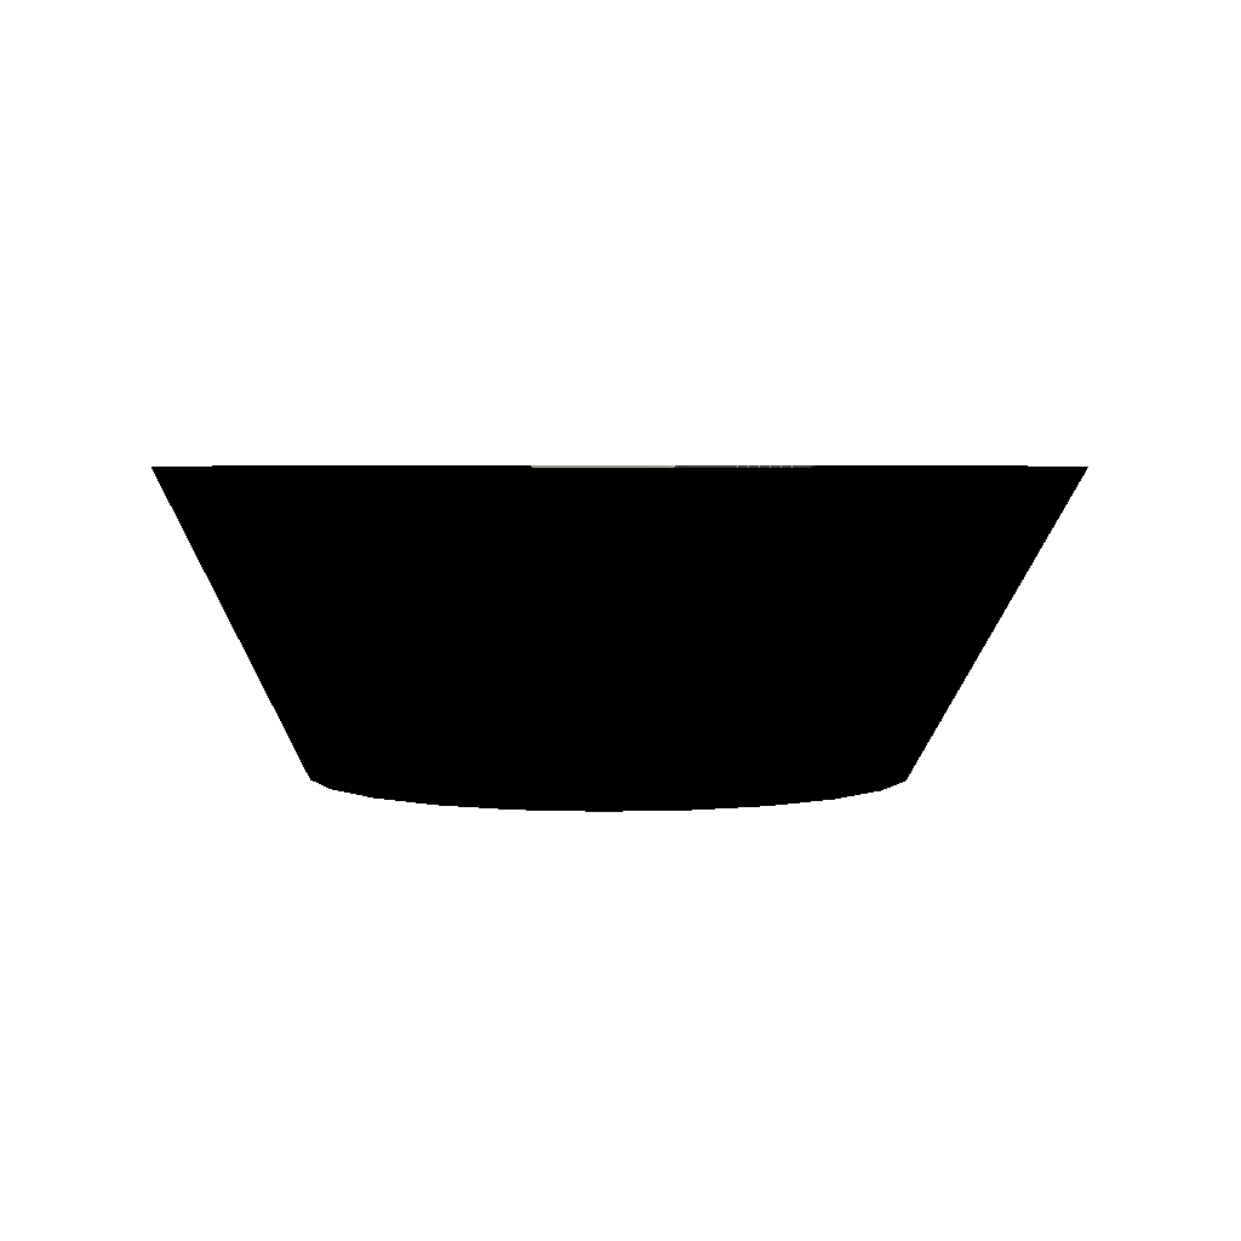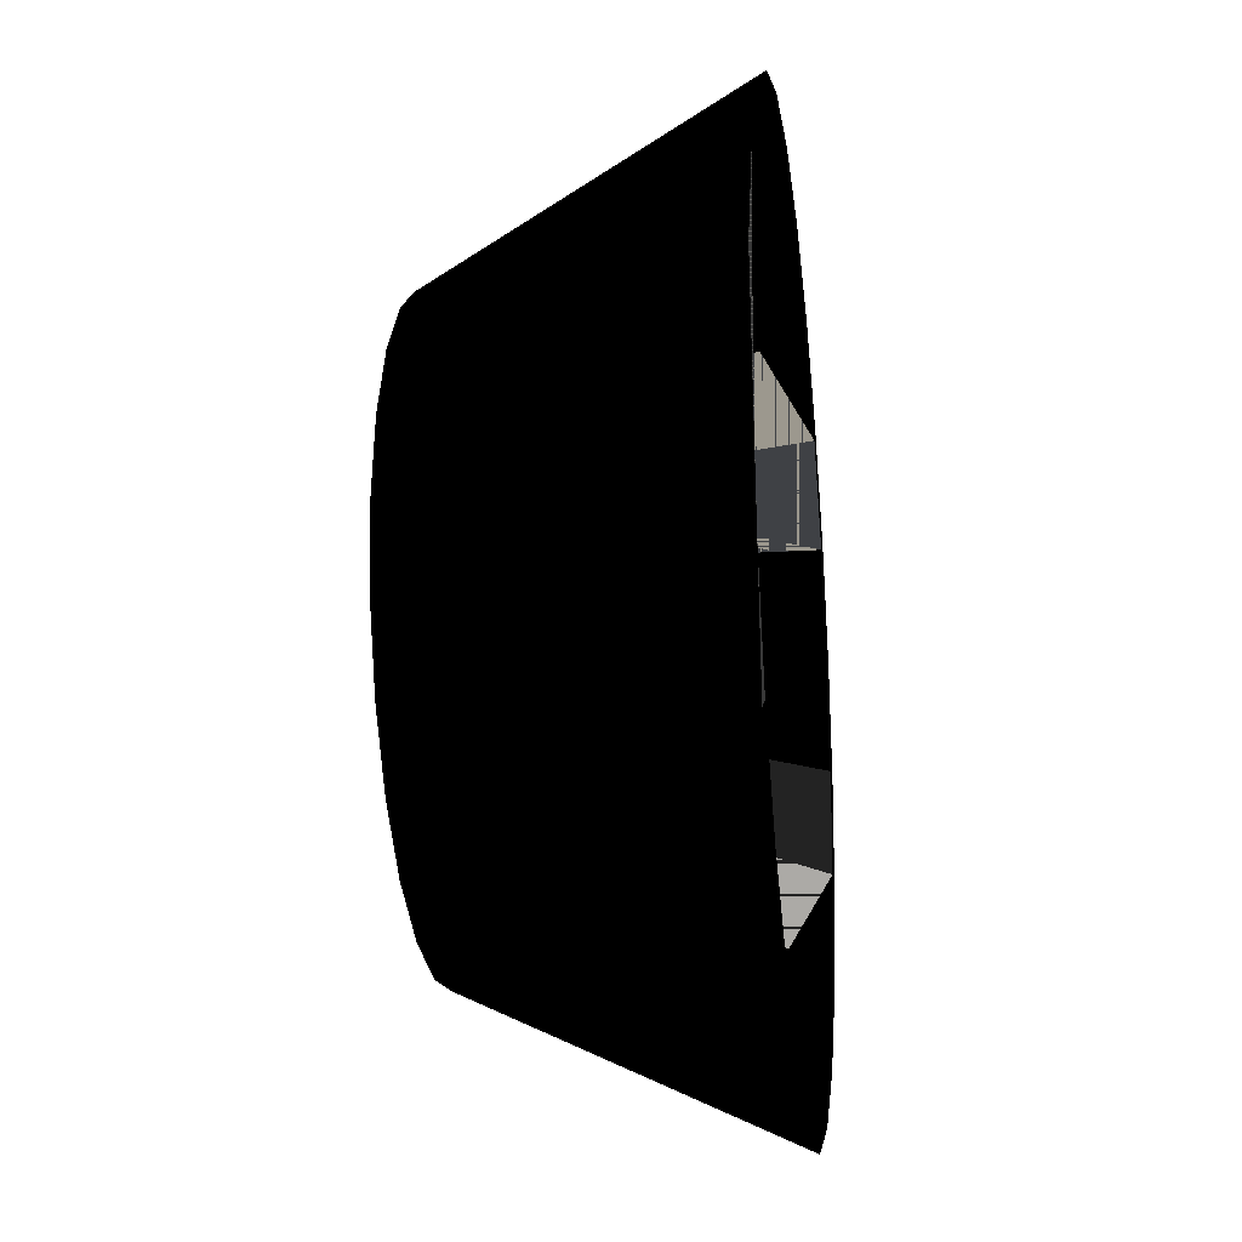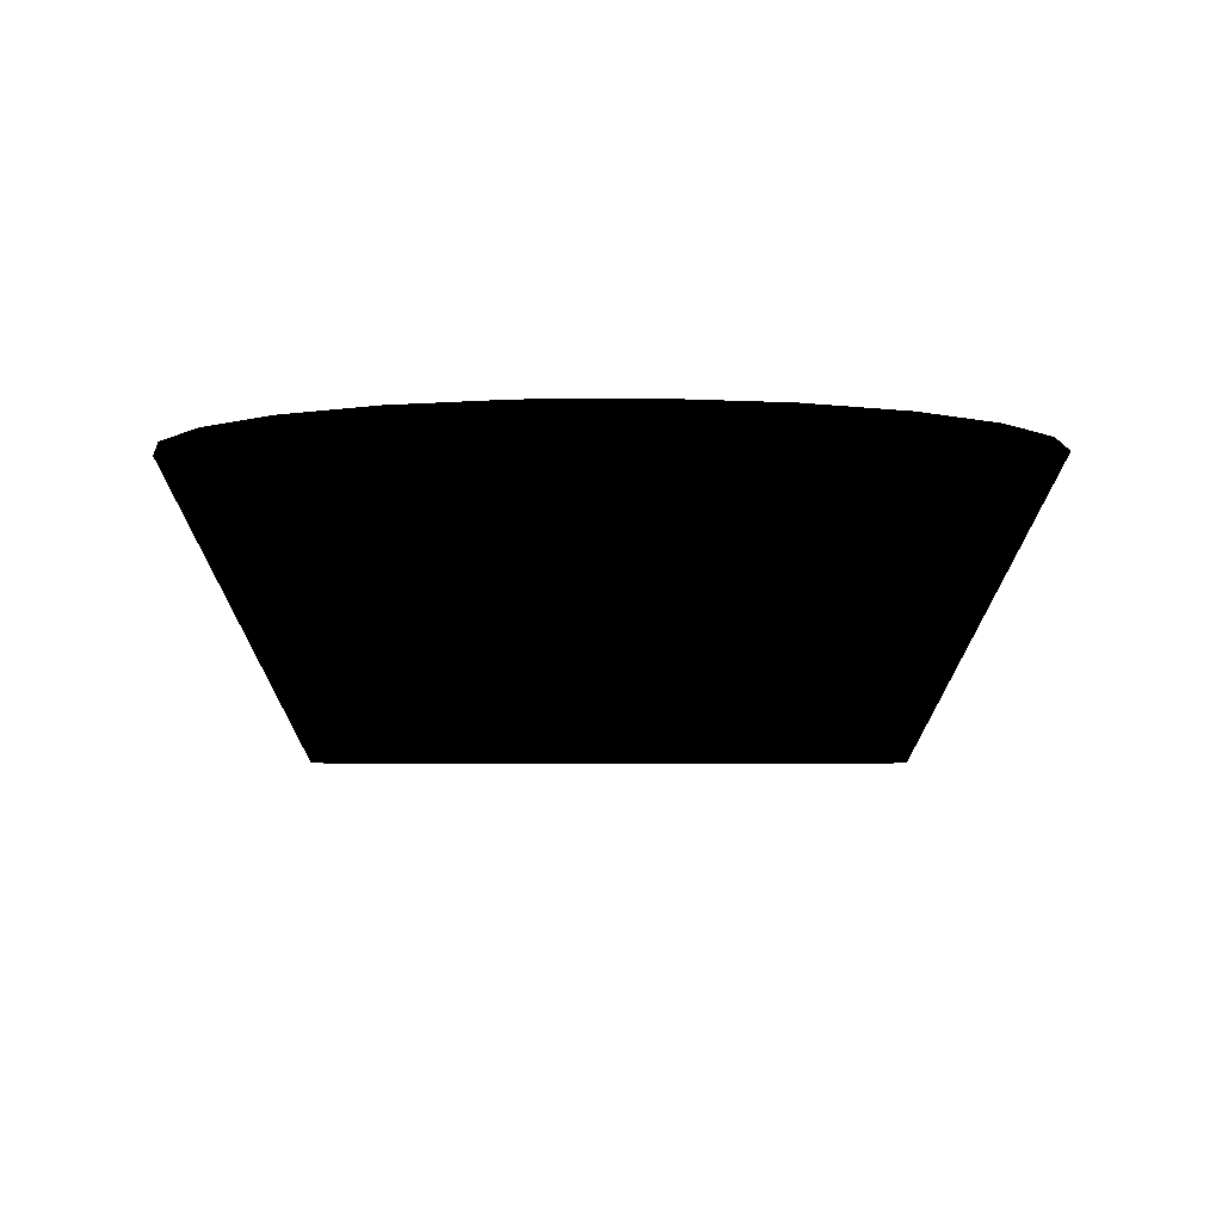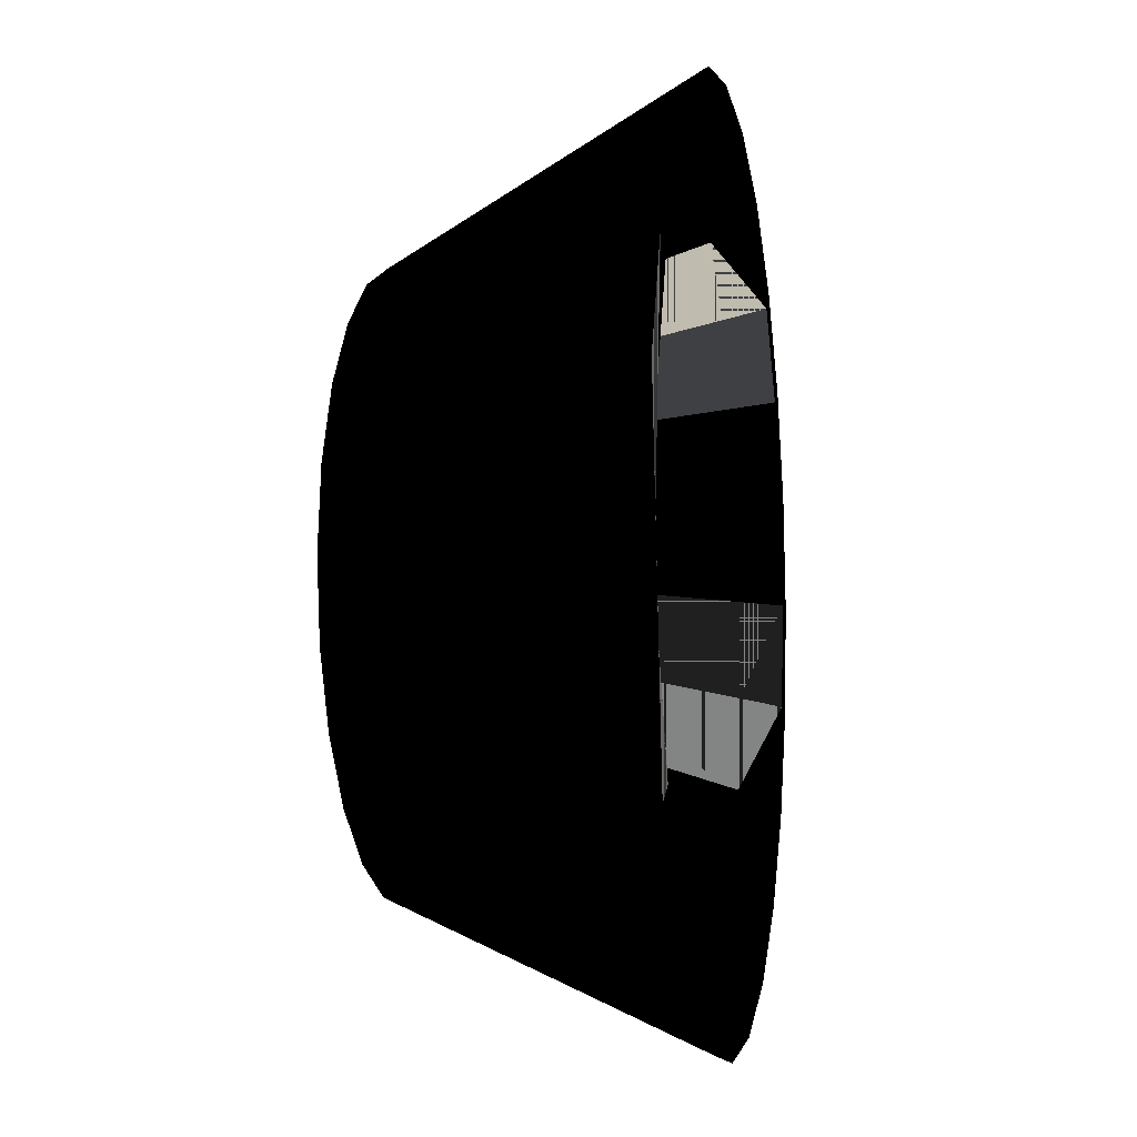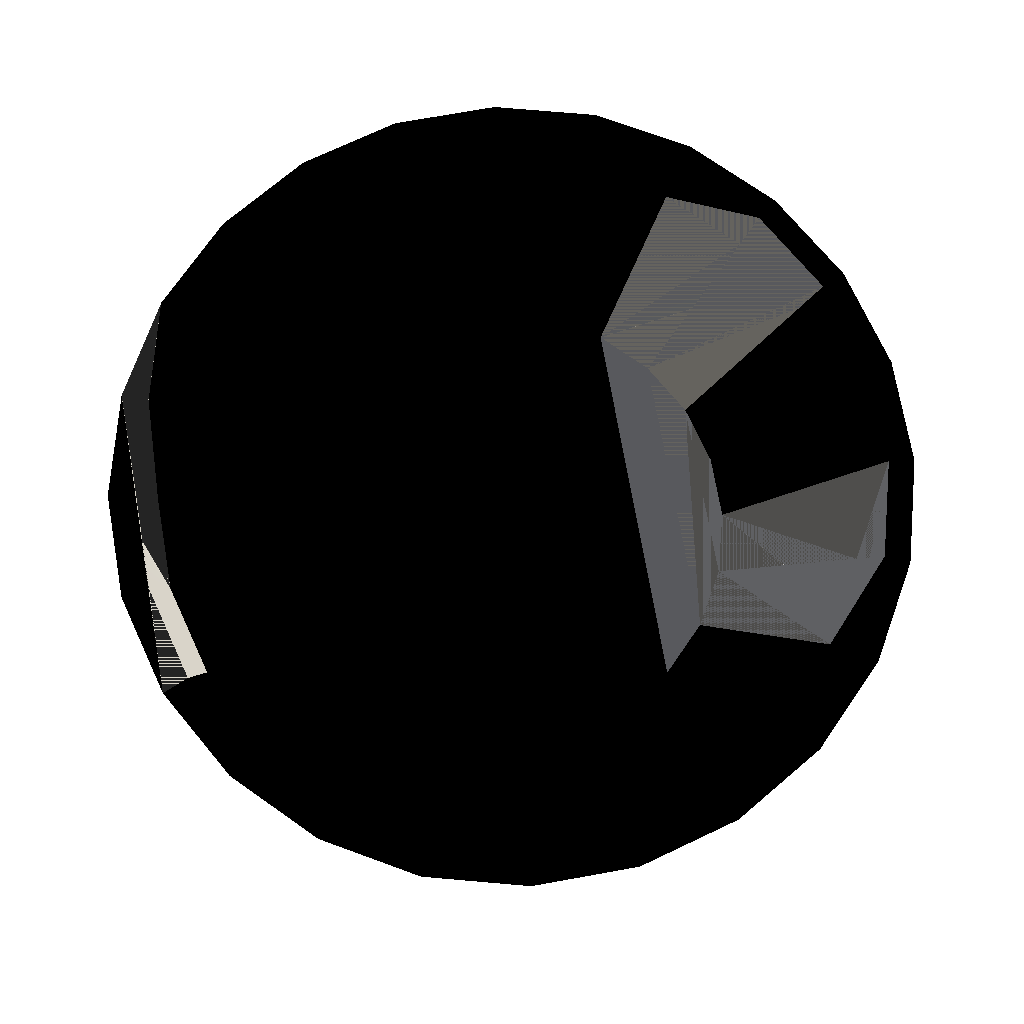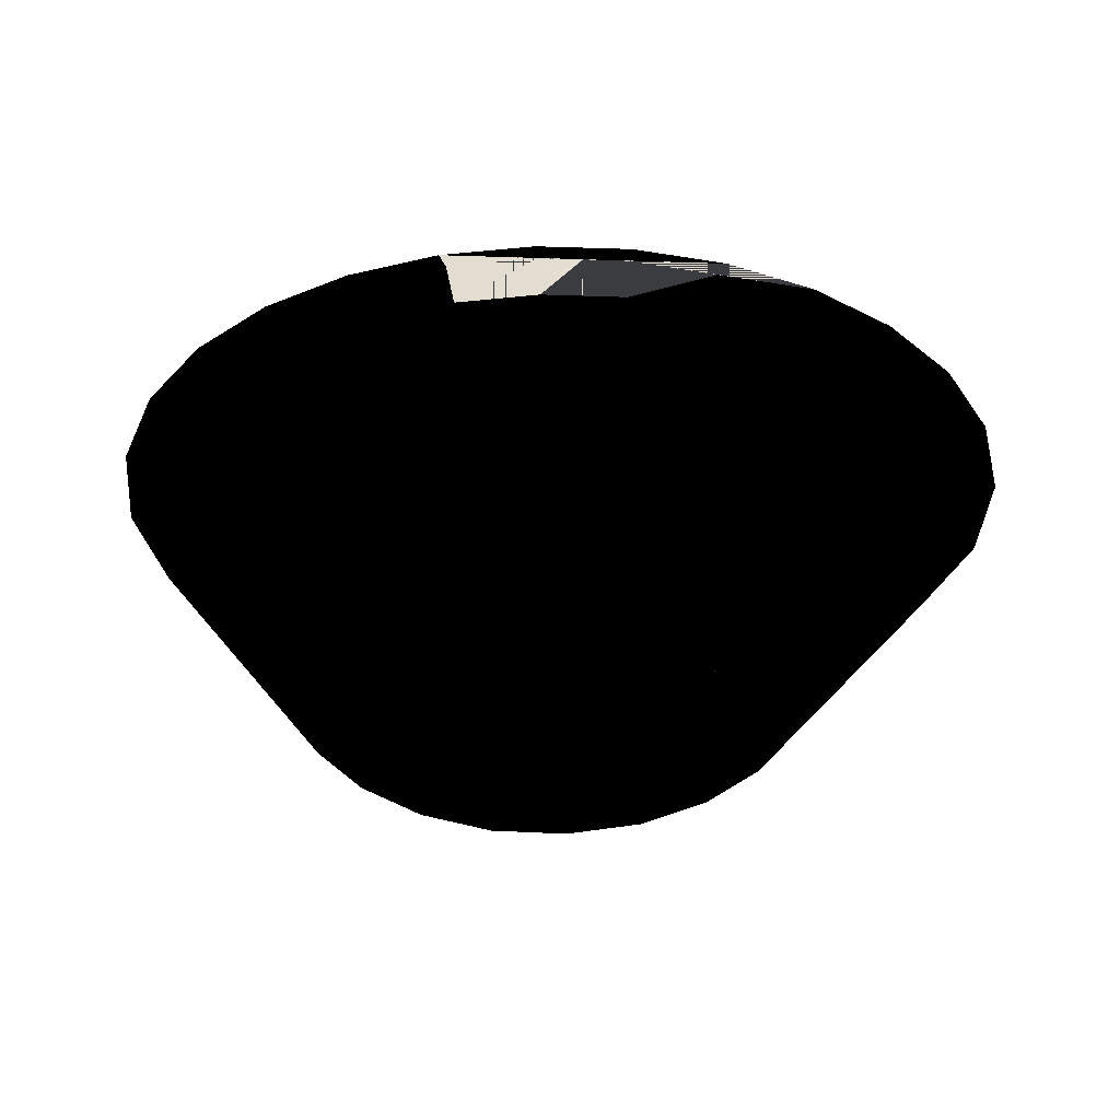
<metadata>
{"format":"obj","ext":"obj","renderer":"f3d","projection":"perspective","resolution":1024,"background":"white","views":[{"elev":3.6,"azim":106.1,"up":"+Z"},{"elev":-21.6,"azim":-82.5,"up":"+Y"},{"elev":-3.1,"azim":130.0,"up":"+Z"},{"elev":-6.0,"azim":-78.9,"up":"+Y"},{"elev":75.4,"azim":-2.6,"up":"+Z"},{"elev":34.4,"azim":101.2,"up":"+Z"}]}
</metadata>
<code>
v 0.01045 -0.04304 -0.02039
v 0.02191 -0.0383 -0.02039
v 0.0182 -0.06588 0.01946
v 0.000387 -0.06822 0.01946
v 0.000764 -0.07219 0.02617
v 0.01951 -0.06972 0.02617
v 0.03481 -0.059 0.01946
v 0.03698 -0.06248 0.02617
v 0.04907 -0.04806 0.01946
v 0.03175 -0.03074 -0.02039
v 0.0393 -0.0209 -0.02039
v -0.01415 -0.04304 -0.02039
v -0.001851 -0.04466 -0.02039
v -0.01743 -0.06588 0.01946
v -0.01798 -0.06972 0.02617
v 0.05198 -0.05097 0.02617
v -0.03404 -0.05902 0.01951
v -0.03545 -0.06248 0.02617
v 0.06349 -0.03597 0.02617
v 0.06001 -0.0338 0.01946
v 0.06659 -0.01709 0.01894
v 0.04405 -0.00944 -0.02039
v 0.04567 0.00286 -0.02039
v -0.03545 -0.03074 -0.02039
v -0.02561 -0.0383 -0.02039
v -0.04831 -0.04808 0.01951
v -0.05045 -0.05097 0.02617
v 0.07073 -0.0185 0.02617
v -0.04301 -0.0209 -0.02039
v -0.06613 -0.01721 0.01951
v -0.04775 -0.00944 -0.02039
v -0.06196 -0.03597 0.02617
v -0.05925 -0.03381 0.01951
v 0.06642 0.01837 0.01866
v 0.04405 0.01516 -0.02039
v 0.0393 0.02662 -0.02039
v 0.07319 0.000245 0.02617
v 0.06875 0.000667 0.01866
v -0.06848 0.000619 0.01951
v -0.0692 -0.0185 0.02617
v 0.07073 0.01899 0.02617
v -0.04775 0.01516 -0.02039
v -0.04937 0.00286 -0.02039
v -0.06613 0.01844 0.01951
v -0.07167 0.000245 0.02617
v 0.03175 0.03646 -0.02039
v 0.02191 0.04401 -0.02039
v 0.04872 0.04904 0.01866
v 0.05959 0.03487 0.01866
v 0.06349 0.03646 0.02617
v -0.0589 0.03487 0.01866
v -0.0692 0.01899 0.02617
v 0.05198 0.05146 0.02617
v -0.03545 0.03646 -0.02039
v -0.04301 0.02662 -0.02039
v -0.04803 0.04904 0.01866
v -0.06196 0.03646 0.02617
v 0.01045 0.04876 -0.02039
v -0.001851 0.05038 -0.02039
v 0.01805 0.06675 0.01866
v 0.03455 0.05991 0.01866
v 0.03698 0.06297 0.02617
v -0.03386 0.05991 0.01866
v -0.05045 0.05146 0.02617
v 0.01951 0.07021 0.02617
v -0.03545 0.06297 0.02617
v 0.000342 0.06908 0.01866
v 0.000764 0.07268 0.02617
v -0.01415 0.04876 -0.02039
v -0.02561 0.04401 -0.02039
v -0.01736 0.06675 0.01866
v -0.01798 0.07021 0.02617
v 0.01091 0.04652 -0.02557
v 0.0232 0.04144 -0.02557
v 0.02062 0.07511 0.02617
v 0.03934 0.06735 0.02617
v -0.002264 0.04826 -0.02557
v 0.000538 0.07775 0.02617
v -0.01544 0.04652 -0.02557
v -0.01955 0.07511 0.02617
v -0.02772 0.04144 -0.02557
v -0.03827 0.06735 0.02617
v -0.03827 0.03335 -0.02557
v -0.05434 0.05502 0.02617
v -0.04636 0.0228 -0.02557
v -0.06667 0.03895 0.02617
v -0.05144 0.01052 -0.02557
v -0.07442 0.02023 0.02617
v -0.05318 -0.002657 -0.02557
v -0.07707 0.000145 0.02617
v -0.07442 -0.01994 0.02617
v -0.05144 -0.01583 -0.02557
v -0.06667 -0.03866 0.02617
v -0.04636 -0.02812 -0.02557
v -0.05434 -0.05473 0.02617
v -0.03827 -0.03866 -0.02557
v -0.02772 -0.04675 -0.02557
v -0.03827 -0.06706 0.02617
v -0.01544 -0.05184 -0.02557
v -0.01955 -0.07482 0.02617
v -0.002264 -0.05357 -0.02557
v 0.000538 -0.07746 0.02617
v 0.01091 -0.05184 -0.02557
v 0.02062 -0.07482 0.02617
v 0.0232 -0.04675 -0.02557
v 0.03934 -0.06706 0.02617
v 0.0755 -0.01994 0.02617
v 0.07814 0.000145 0.02617
v 0.04692 -0.01583 -0.02557
v 0.04865 -0.002657 -0.02557
v 0.04692 0.01052 -0.02557
v 0.0755 0.02023 0.02617
v 0.04183 0.0228 -0.02557
v 0.06775 0.03895 0.02617
v 0.03374 0.03335 -0.02557
v 0.05541 0.05502 0.02617
v 0.03374 -0.03866 -0.02557
v 0.05541 -0.05473 0.02617
v 0.06775 -0.03866 0.02617
v 0.04183 -0.02812 -0.02557
f 1 2 3
f 1 3 4
f 5 4 3
f 6 5 3
f 3 7 6
f 8 6 7
f 9 10 11
f 12 13 14
f 14 4 15
f 5 15 4
f 10 9 7
f 8 7 9
f 16 8 9
f 12 14 17
f 15 17 14
f 18 17 15
f 16 9 19
f 20 19 9
f 21 22 23
f 24 25 26
f 26 17 27
f 18 27 17
f 19 20 28
f 22 28 20
f 21 28 22
f 29 30 31
f 27 32 26
f 24 26 32
f 33 24 32
f 34 35 36
f 28 21 37
f 38 37 21
f 31 30 39
f 32 40 33
f 30 33 40
f 37 38 41
f 34 41 38
f 35 34 38
f 42 43 44
f 40 45 30
f 39 30 45
f 46 47 48
f 34 49 41
f 50 41 49
f 42 44 51
f 45 52 39
f 44 39 52
f 49 46 50
f 53 50 46
f 48 53 46
f 54 55 56
f 44 52 51
f 57 51 52
f 58 59 60
f 48 61 53
f 62 53 61
f 63 54 56
f 51 57 56
f 64 56 57
f 58 60 61
f 62 61 60
f 65 62 60
f 63 56 66
f 64 66 56
f 60 67 65
f 68 65 67
f 69 70 71
f 71 63 72
f 66 72 63
f 69 71 67
f 68 67 71
f 72 68 71
f 73 74 75
f 76 75 74
f 77 73 78
f 75 78 73
f 79 77 80
f 78 80 77
f 81 79 82
f 80 82 79
f 83 81 84
f 82 84 81
f 85 83 86
f 84 86 83
f 87 85 88
f 86 88 85
f 89 87 90
f 88 90 87
f 91 92 90
f 89 90 92
f 93 94 91
f 92 91 94
f 95 96 93
f 94 93 96
f 97 96 98
f 95 98 96
f 99 97 100
f 98 100 97
f 101 99 102
f 100 102 99
f 103 101 104
f 102 104 101
f 105 103 106
f 104 106 103
f 107 108 109
f 110 109 108
f 110 108 111
f 112 111 108
f 111 112 113
f 114 113 112
f 113 114 115
f 116 115 114
f 74 115 76
f 116 76 115
f 117 105 118
f 106 118 105
f 90 88 91
f 93 91 88
f 45 93 88
f 40 93 45
f 32 93 40
f 95 93 32
f 27 95 32
f 98 95 27
f 18 98 27
f 100 98 18
f 15 100 18
f 102 100 15
f 5 102 15
f 104 102 5
f 6 104 5
f 8 104 6
f 106 104 8
f 16 106 8
f 118 106 16
f 19 118 16
f 119 118 19
f 28 119 19
f 107 119 28
f 37 107 28
f 88 86 45
f 52 45 86
f 57 52 86
f 84 57 86
f 64 57 84
f 82 64 84
f 66 64 82
f 80 66 82
f 72 66 80
f 78 72 80
f 68 72 78
f 75 68 78
f 65 68 75
f 62 65 75
f 76 62 75
f 53 62 76
f 116 53 76
f 50 53 116
f 114 50 116
f 41 50 114
f 112 41 114
f 37 41 112
f 107 37 112
f 108 107 112
f 119 107 120
f 109 120 107
f 89 92 87
f 94 87 92
f 85 87 94
f 96 85 94
f 83 85 96
f 97 83 96
f 81 83 97
f 99 81 97
f 79 81 99
f 101 79 99
f 77 79 101
f 103 77 101
f 73 77 103
f 105 73 103
f 74 73 105
f 117 74 105
f 115 74 117
f 113 115 117
f 120 113 117
f 109 113 120
f 111 113 109
f 110 111 109
f 118 119 117
f 120 117 119
f 3 2 7
f 14 13 4
f 26 25 17
f 29 33 30
f 43 39 44
f 55 51 56
f 60 59 67
f 48 47 61
f 34 36 49
f 38 21 23
f 20 9 11
f 2 10 7
f 13 1 4
f 25 12 17
f 24 33 29
f 31 39 43
f 55 42 51
f 59 69 67
f 47 58 61
f 49 36 46
f 38 23 35
f 20 11 22
f 43 42 31
f 29 31 42
f 55 29 42
f 24 29 55
f 54 24 55
f 25 24 54
f 70 25 54
f 12 25 70
f 69 12 70
f 13 12 69
f 59 13 69
f 1 13 59
f 58 1 59
f 2 1 58
f 47 2 58
f 10 2 47
f 46 10 47
f 11 10 46
f 36 11 46
f 22 11 36
f 35 22 36
f 23 22 35
f 70 54 63
f 71 70 63
f 3 2 1
f 3 5 6
f 3 4 5
f 4 3 1
f 7 6 8
f 6 7 3
f 11 10 9
f 14 13 12
f 4 15 5
f 15 4 14
f 9 8 16
f 9 7 8
f 7 9 10
f 15 17 18
f 14 17 15
f 17 14 12
f 9 19 20
f 19 9 16
f 23 22 21
f 26 25 24
f 17 27 18
f 27 17 26
f 22 28 21
f 20 28 22
f 28 20 19
f 31 30 29
f 32 24 33
f 32 26 24
f 26 32 27
f 36 35 34
f 21 37 38
f 37 21 28
f 39 30 31
f 40 33 30
f 33 40 32
f 38 34 35
f 38 41 34
f 41 38 37
f 44 43 42
f 45 30 39
f 30 45 40
f 48 47 46
f 49 41 50
f 41 49 34
f 51 44 42
f 52 39 44
f 39 52 45
f 46 53 48
f 46 50 53
f 50 46 49
f 56 55 54
f 52 51 57
f 51 52 44
f 60 59 58
f 61 53 62
f 53 61 48
f 56 54 63
f 57 56 64
f 56 57 51
f 60 62 65
f 60 61 62
f 61 60 58
f 56 66 64
f 66 56 63
f 67 65 68
f 65 67 60
f 71 70 69
f 63 72 66
f 72 63 71
f 71 68 72
f 71 67 68
f 67 71 69
f 74 75 76
f 75 74 73
f 73 78 75
f 78 73 77
f 77 80 78
f 80 77 79
f 79 82 80
f 82 79 81
f 81 84 82
f 84 81 83
f 83 86 84
f 86 83 85
f 85 88 86
f 88 85 87
f 87 90 88
f 90 87 89
f 92 90 89
f 90 92 91
f 94 91 92
f 91 94 93
f 96 93 94
f 93 96 95
f 96 98 95
f 98 96 97
f 97 100 98
f 100 97 99
f 99 102 100
f 102 99 101
f 101 104 102
f 104 101 103
f 103 106 104
f 106 103 105
f 108 109 110
f 109 108 107
f 108 111 112
f 111 108 110
f 112 113 114
f 113 112 111
f 114 115 116
f 115 114 113
f 115 76 116
f 76 115 74
f 105 118 106
f 118 105 117
f 112 107 108
f 112 37 107
f 112 41 37
f 114 41 112
f 114 50 41
f 116 50 114
f 116 53 50
f 76 53 116
f 76 62 53
f 75 62 76
f 75 65 62
f 75 68 65
f 78 68 75
f 78 72 68
f 80 72 78
f 80 66 72
f 82 66 80
f 82 64 66
f 84 64 82
f 84 57 64
f 86 57 84
f 86 52 57
f 86 45 52
f 45 86 88
f 28 107 37
f 28 119 107
f 19 119 28
f 19 118 119
f 16 118 19
f 16 106 118
f 8 106 16
f 8 104 106
f 6 104 8
f 5 104 6
f 5 102 104
f 15 102 5
f 15 100 102
f 18 100 15
f 18 98 100
f 27 98 18
f 27 95 98
f 32 95 27
f 32 93 95
f 40 93 32
f 45 93 40
f 88 93 45
f 88 91 93
f 91 88 90
f 107 120 109
f 120 107 119
f 109 111 110
f 109 113 111
f 120 113 109
f 117 113 120
f 117 115 113
f 117 74 115
f 105 74 117
f 105 73 74
f 103 73 105
f 103 77 73
f 101 77 103
f 101 79 77
f 99 79 101
f 99 81 79
f 97 81 99
f 97 83 81
f 96 83 97
f 96 85 83
f 94 85 96
f 94 87 85
f 92 87 94
f 87 92 89
f 119 117 120
f 117 119 118
f 7 2 3
f 4 13 14
f 17 25 26
f 30 33 29
f 44 39 43
f 56 51 55
f 67 59 60
f 61 47 48
f 49 36 34
f 23 21 38
f 11 9 20
f 7 10 2
f 4 1 13
f 17 12 25
f 29 33 24
f 43 39 31
f 51 42 55
f 67 69 59
f 61 58 47
f 46 36 49
f 35 23 38
f 22 11 20
f 35 22 23
f 36 22 35
f 36 11 22
f 46 11 36
f 46 10 11
f 47 10 46
f 47 2 10
f 58 2 47
f 58 1 2
f 59 1 58
f 59 13 1
f 69 13 59
f 69 12 13
f 70 12 69
f 70 25 12
f 54 25 70
f 54 24 25
f 55 24 54
f 55 29 24
f 42 29 55
f 42 31 29
f 31 42 43
f 63 54 70
f 63 70 71

</code>
